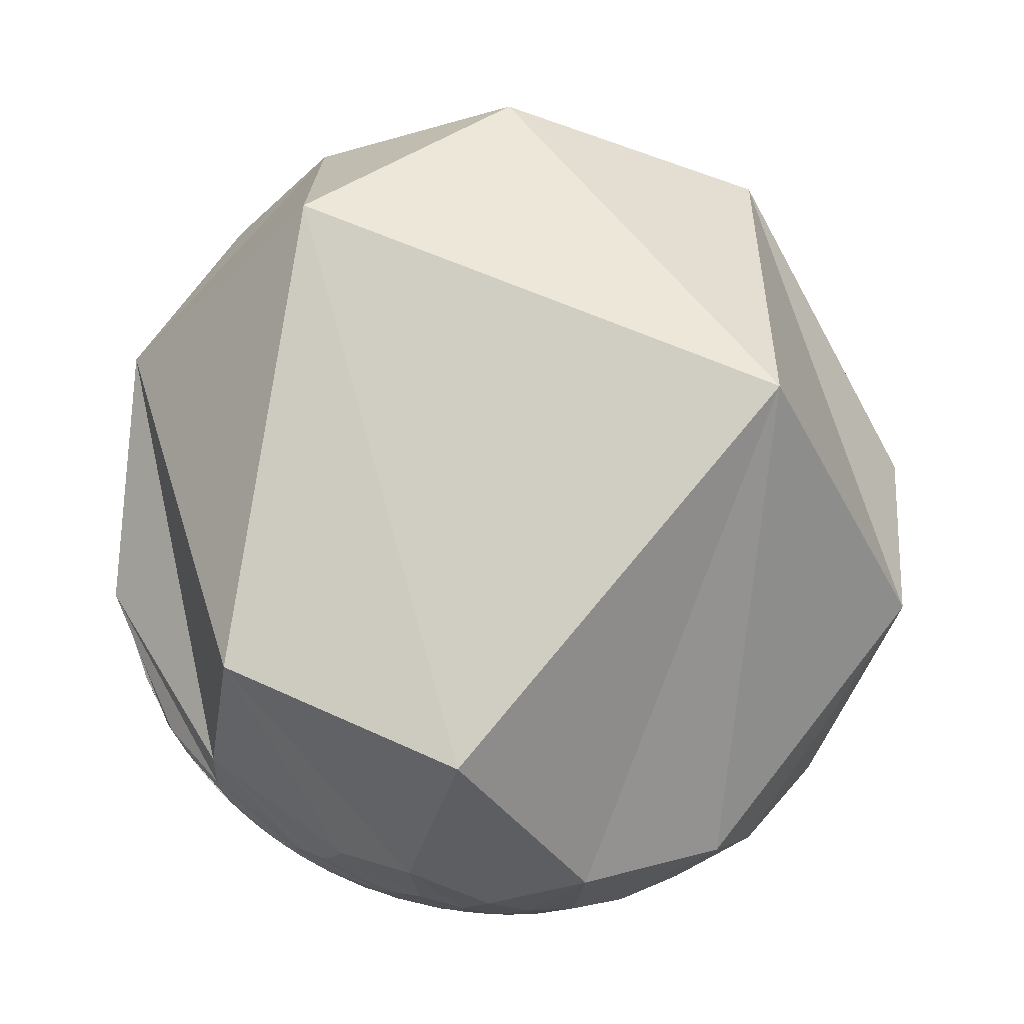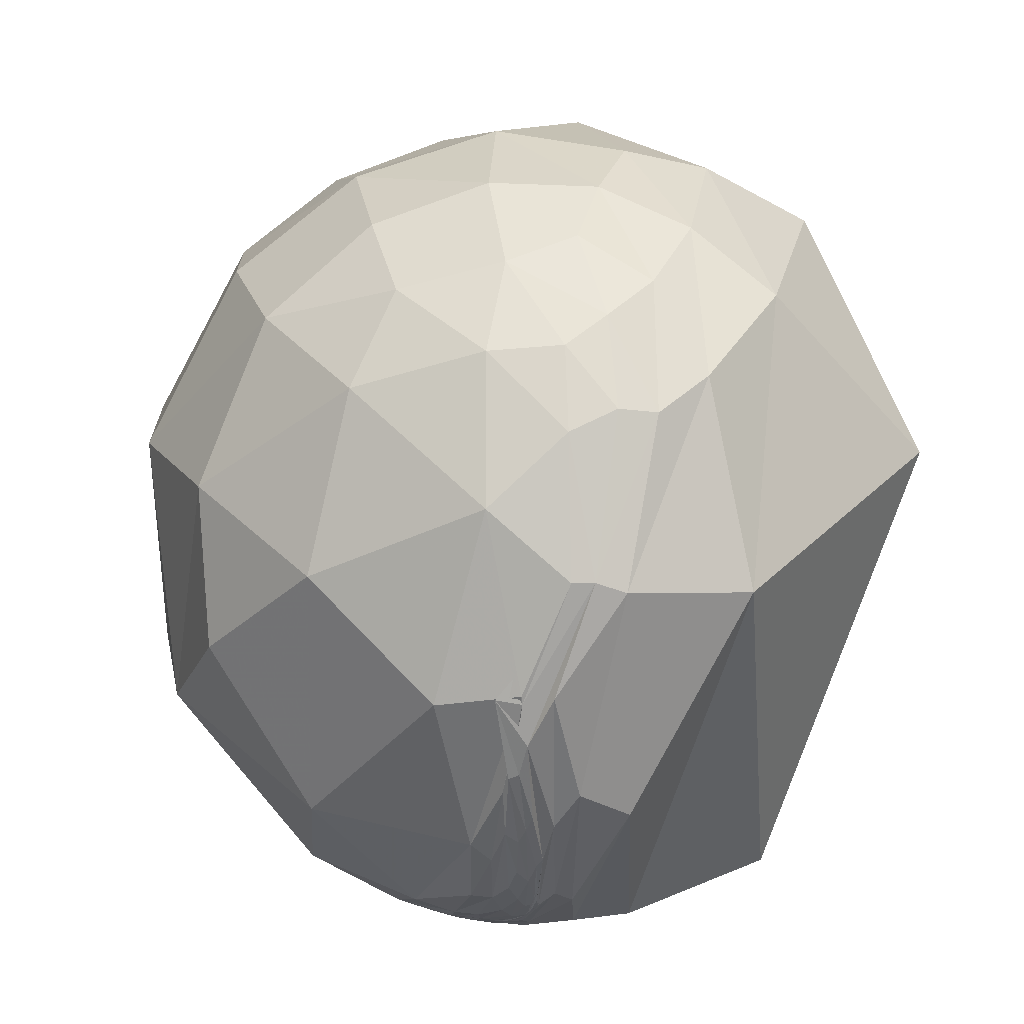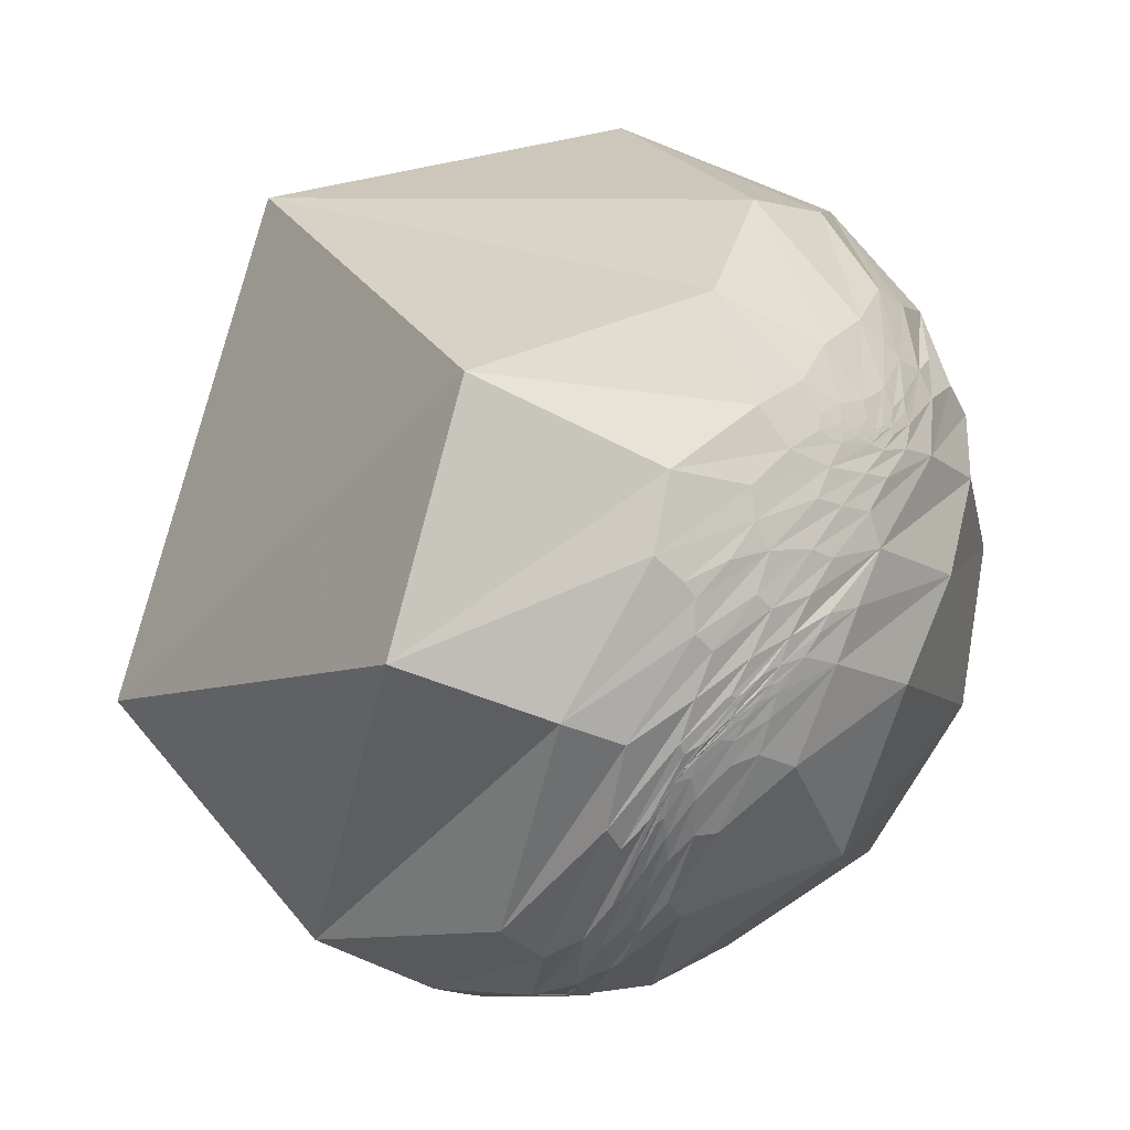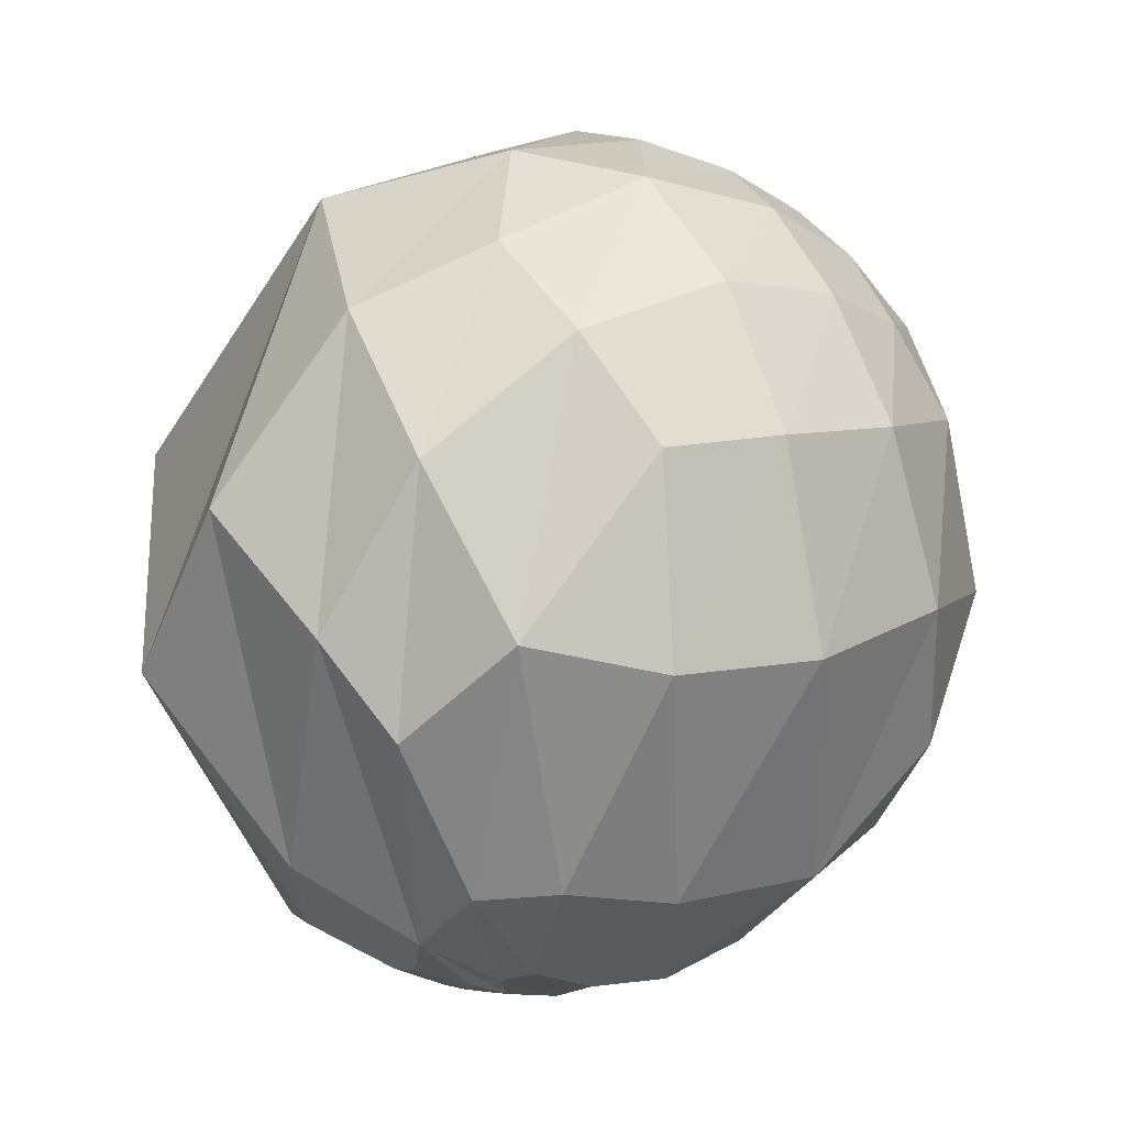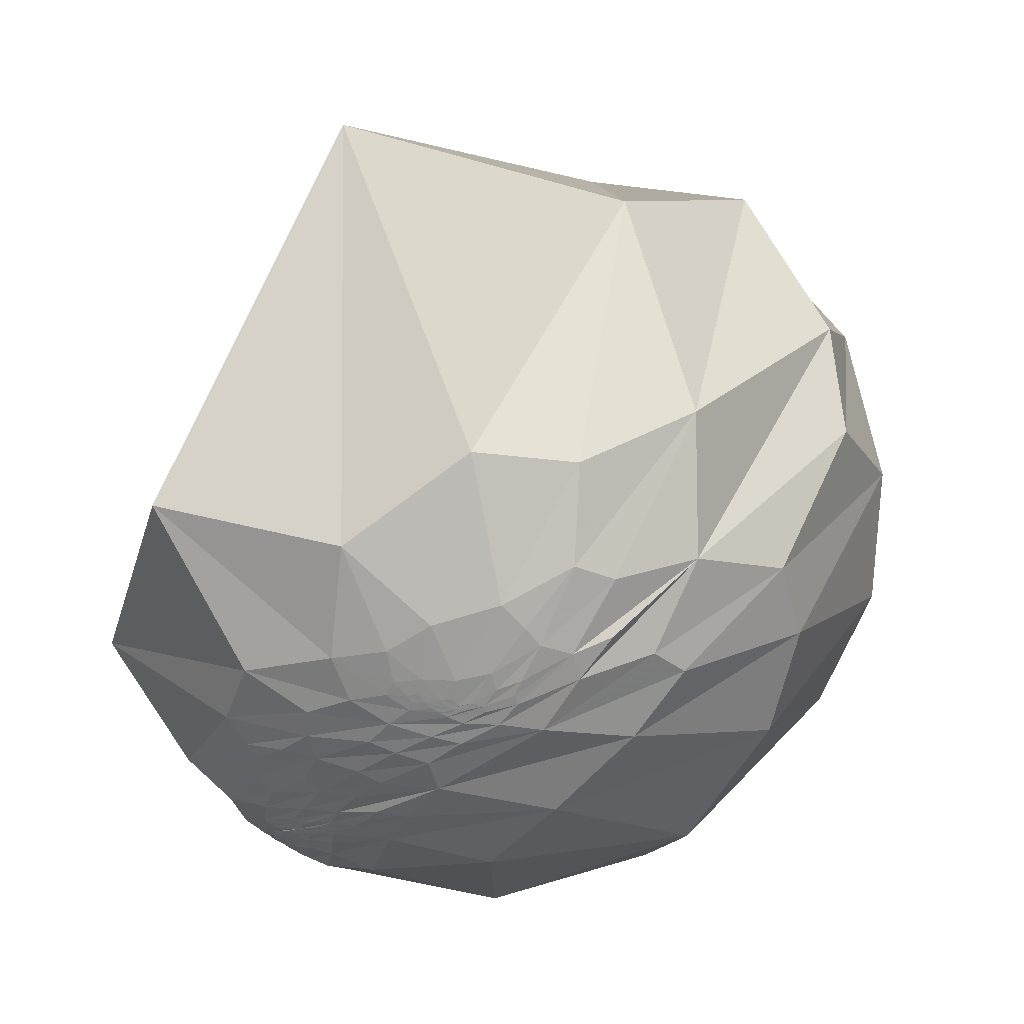
<metadata>
{"format":"obj","ext":"obj","renderer":"f3d","projection":"perspective","resolution":1024,"background":"white","views":[{"elev":-1.3,"azim":102.8,"up":"+Z"},{"elev":-69.0,"azim":-27.8,"up":"+Y"},{"elev":-16.5,"azim":133.8,"up":"+Y"},{"elev":0.4,"azim":-115.3,"up":"+Z"},{"elev":-59.7,"azim":161.5,"up":"+Z"}]}
</metadata>
<code>
v -0.5711 0.4271 -0.701
v -0.6776 0.2699 -0.6841
v -0.8733 0.4606 -0.1585
v -0.318 0.25 -0.9145
v -0.349 0.4556 -0.8189
v -0.4039 0.2121 -0.8899
v -0.1354 0.02974 -0.9903
v -0.03729 0.01846 -0.9991
v -0.1712 0.1684 -0.9707
v 0.0268 -0.05771 -0.998
v 0.1516 -0.141 -0.9783
v 0.09292 -0.06375 -0.9936
v 0.3044 -0.2543 -0.918
v 0.2142 -0.1387 -0.9669
v 0.4248 -0.3603 -0.8305
v 0.3812 -0.2824 -0.8803
v 0.4543 -0.331 -0.8271
v 0.3435 -0.2024 -0.9171
v 0.5512 -0.5883 -0.5917
v 0.8 -0.4758 -0.3656
v 0.5171 -0.2876 -0.8062
v 0.3203 -0.8725 0.369
v 0.03012 -0.7016 0.712
v -0.1063 -0.3818 0.9181
v -0.1545 -0.5634 0.8116
v 0.1271 -0.4492 0.8844
v 0.2066 0.04284 0.9775
v -0.3262 -0.3162 0.8908
v -0.08224 -0.04705 0.9955
v -0.2831 -0.1083 0.953
v -0.1042 0.5873 0.8026
v -0.5585 0.01484 0.8294
v -0.3665 0.2463 0.8972
v -0.6297 0.395 0.6689
v -0.5115 0.6797 0.5256
v -0.826 0.3057 0.4736
v -0.807 -0.04403 0.589
v -0.7545 0.6217 0.2102
v -0.9552 0.1808 0.2342
v -0.6793 0.6382 -0.3623
v -0.6039 0.7827 -0.1504
v 0.6405 -0.3415 0.6878
v 0.809 0.06564 -0.5841
v 0.6117 0.7481 0.2572
v 0.203 0.5477 -0.8117
v -0.01702 0.9709 -0.2388
v -0.3548 0.9278 0.1154
v -0.02636 0.593 -0.8048
v -0.258 0.7143 -0.6505
v -0.07896 0.4038 -0.9114
v -0.1759 0.3954 -0.9015
v -0.2124 0.2763 -0.9373
v -0.05867 0.07936 -0.9951
v -0.1371 0.2228 -0.9652
v 0.03867 -0.003542 -0.9992
v 0.1894 -0.07033 -0.9794
v 0.3614 -0.1361 -0.9224
v 0.5149 -0.1236 -0.8483
v -0.0477 0.1357 -0.9896
v -0.04617 0.09991 -0.9939
v 0.001791 0.03981 -0.9992
v 0.07556 0.0005387 -0.9971
v 0.2854 -0.0518 -0.957
v 0.4059 0.27 -0.8731
v 0.3529 0.0271 -0.9353
v 0.248 0.1002 -0.9636
v 0.177 0.1947 -0.9648
v 0.04719 0.2873 -0.9567
v -0.01844 0.2538 -0.9671
v -0.06206 0.2257 -0.9722
v 0.0103 0.05264 -0.9986
v -0.002993 0.1003 -0.995
v 0.05623 0.02108 -0.9982
v 0.09558 0.005373 -0.9954
v 0.159 -0.01545 -0.9872
v 0.1154 0.009648 -0.9933
v 0.217 -0.0005484 -0.9762
v 0.2116 0.03651 -0.9767
v 0.1578 0.0691 -0.985
v 0.08829 0.0931 -0.9917
v 0.02082 0.1344 -0.9907
v 0.06561 -0.3249 -0.9435
v 0.1469 -0.3876 -0.91
v 0.1367 -0.3489 -0.9271
v 0.2451 -0.4787 -0.8431
v 0.2134 -0.4038 -0.8896
v 0.2778 -0.5255 -0.8042
v 0.2698 -0.5355 -0.8003
v 0.3042 -0.6103 -0.7314
v 0.2923 -0.5197 -0.8028
v 0.3226 -0.6288 -0.7075
v 0.3057 -0.7423 -0.5962
v 0.343 -0.6116 -0.713
v 0.1918 -0.9307 -0.3115
v 0.1987 -0.9585 -0.2042
v 0.3119 -0.7901 -0.5277
v 0.03238 -0.9899 -0.1377
v 0.05205 -0.9754 -0.2141
v 0.02923 -0.9995 -0.008101
v -0.0825 -0.9941 -0.07081
v 0.03708 -0.9712 -0.2354
v -0.01477 -0.9653 0.2607
v -0.02625 -0.9983 -0.05114
v -0.06076 -0.9695 0.2374
v 0.04388 -0.9605 -0.2748
v 0.1074 -0.9165 -0.3854
v 0.1229 -0.8675 -0.4821
v 0.05851 -0.8863 -0.4594
v -0.03689 -0.9987 -0.0347
v 0.1521 -0.7511 -0.6424
v 0.07024 -0.6241 -0.7782
v -0.1892 -0.9698 -0.154
v 0.1715 -0.6146 -0.77
v -0.2731 -0.7346 -0.6211
v 0.0787 -0.4355 -0.8967
v -0.1634 -0.4319 -0.887
v 0.204 -0.4885 -0.8484
v 0.165 -0.4354 -0.885
v 0.2144 -0.4571 -0.8632
v 0.2943 -0.5999 -0.744
v 0.3108 -0.6494 -0.6941
v 0.2216 -0.8804 -0.4194
v 0.1372 -0.9408 -0.3101
v 0.1416 -0.926 -0.35
v 0.1449 -0.9079 -0.3933
v 0.1923 -0.8501 -0.4903
v 0.2072 -0.8043 -0.557
v 0.2198 -0.64 -0.7362
v 0.1971 -0.7598 -0.6196
v 0.1879 -0.5517 -0.8126
v 0.1967 -0.5074 -0.8389
v 0.2305 -0.5256 -0.8189
v 0.2205 -0.4937 -0.8412
v 0.2421 -0.5139 -0.823
v 0.2704 -0.5567 -0.7854
v 0.3077 -0.6547 -0.6904
v 0.2925 -0.7599 -0.5806
v 0.2702 -0.802 -0.5327
v 0.2206 -0.8658 -0.4491
v 0.2331 -0.8275 -0.5108
v 0.2501 -0.7646 -0.594
v 0.2475 -0.7013 -0.6685
v 0.2406 -0.597 -0.7653
v 0.2394 -0.556 -0.7959
v 0.2601 -0.5557 -0.7896
v 0.2878 -0.604 -0.7432
v 0.3029 -0.6473 -0.6995
v 0.3048 -0.7122 -0.6324
v 0.2785 -0.7764 -0.5653
v 0.3065 -0.704 -0.6407
v 0.2883 -0.7441 -0.6026
v 0.2819 -0.7351 -0.6166
v 0.2841 -0.6654 -0.6903
v 0.2672 -0.5985 -0.7553
v 0.2551 -0.5641 -0.7853
v -0.044 -0.7903 0.6111
v -0.1278 -0.8033 0.5817
v -0.2041 -0.8428 0.4979
v -0.2827 -0.7209 0.6328
v -0.291 -0.9138 0.2834
v -0.5486 -0.8335 -0.06575
v -0.4273 -0.7236 0.542
v -0.6484 -0.646 -0.4027
v -0.6472 -0.6925 0.3189
v -0.8636 -0.4128 0.2896
v -0.6448 -0.5536 0.527
v -0.6367 -0.3581 -0.6829
v -0.9634 -0.184 -0.1947
v -0.8319 -0.5462 -0.0984
v -0.2414 -0.1954 -0.9505
v -0.3445 0.042 -0.9379
v 0.03188 -0.2034 -0.9786
v 0.1928 -0.3229 -0.9266
v 0.1567 -0.2454 -0.9567
v 0.2829 -0.4523 -0.8458
v 0.2705 -0.3597 -0.893
v 0.3577 -0.535 -0.7654
v 0.3609 -0.4486 -0.8176
v 0.3637 -0.7607 -0.5377
v 0.3299 -0.9202 -0.2106
v 0.4325 -0.6207 -0.654
v 0.05805 -0.961 0.2702
v 0.07572 -0.1385 -0.9875
v 0.2109 -0.238 -0.9481
v 0.3113 -0.3387 -0.8879
v 0.4053 -0.4228 -0.8105
v -0.2228 -0.6576 0.7196
v -0.4611 -0.5506 0.6959
v -0.3391 -0.4848 0.8062
v -0.7425 -0.3384 0.578
v -0.5491 -0.3015 0.7795
v -0.9594 -0.09898 0.2643
v -0.9622 0.1595 -0.2207
v -0.6995 0.0135 -0.7145
v 0.02502 0.05122 -0.9984
v 0.03474 0.03734 -0.9987
v 0.05027 0.03047 -0.9983
v 0.1587 0.004682 -0.9873
v 0.174 0.01692 -0.9846
v 0.1351 0.01834 -0.9907
v 0.1547 0.03238 -0.9874
v 0.08378 0.04815 -0.9953
v 0.06268 0.03538 -0.9974
v 0.03686 0.05195 -0.998
v 0.289 -0.6143 -0.7343
v 0.2947 -0.6361 -0.7131
v 0.2742 -0.5921 -0.7578
v 0.3086 -0.6678 -0.6774
v 0.3063 -0.6608 -0.6853
v 0.3127 -0.6791 -0.6641
v 0.07829 0.01676 -0.9968
v 0.1079 0.02007 -0.994
v 0.07803 0.02389 -0.9967
v 0.1056 0.03447 -0.9938
f 1 2 3
f 1 4 6
f 1 5 4
f 10 8 12
f 16 15 13
f 16 18 17
f 13 18 16
f 17 19 15
f 21 17 18
f 19 20 22
f 23 24 25
f 24 23 26
f 27 26 42
f 25 24 28
f 31 29 27
f 29 24 26
f 30 32 28
f 33 30 29
f 33 35 34
f 35 33 31
f 36 34 38
f 38 35 41
f 3 39 36
f 3 38 40
f 43 64 44
f 45 44 64
f 11 12 14
f 46 31 44
f 48 46 45
f 47 46 49
f 49 48 50
f 51 5 49
f 53 8 9
f 54 9 52
f 14 12 56
f 55 56 12
f 57 18 56
f 58 21 57
f 20 43 42
f 55 61 62
f 57 63 58
f 65 66 64
f 68 45 67
f 70 54 51
f 60 59 71
f 71 59 72
f 71 62 61
f 62 73 74
f 62 71 73
f 62 74 75
f 75 74 76
f 56 75 63
f 77 78 65
f 77 65 63
f 65 78 66
f 66 78 79
f 67 79 80
f 59 70 72
f 83 82 84
f 82 170 172
f 86 85 119
f 85 88 119
f 88 85 87
f 89 91 92
f 96 92 91
f 94 92 96
f 96 91 93
f 99 94 95
f 98 100 101
f 97 102 100
f 109 112 108
f 110 108 111
f 111 115 113
f 115 111 116
f 114 116 111
f 117 131 118
f 83 119 118
f 134 119 135
f 119 88 135
f 92 122 137
f 92 94 122
f 94 97 122
f 124 101 125
f 123 98 124
f 106 127 126
f 129 127 106
f 113 130 128
f 133 118 119
f 133 117 118
f 120 136 135
f 121 136 120
f 138 137 122
f 122 123 139
f 124 125 140
f 125 126 140
f 141 126 127
f 141 140 126
f 142 129 128
f 129 142 127
f 143 128 130
f 135 136 146
f 135 146 145
f 147 146 136
f 147 136 148
f 138 148 137
f 137 148 136
f 139 149 138
f 148 138 149
f 151 140 152
f 141 152 140
f 153 152 141
f 143 154 153
f 157 102 156
f 164 165 169
f 164 166 165
f 164 162 166
f 168 169 165
f 167 116 114
f 172 86 84
f 86 172 173
f 172 174 173
f 176 173 174
f 173 176 175
f 179 93 177
f 95 182 99
f 7 171 6
f 6 171 2
f 183 172 7
f 11 183 10
f 184 13 185
f 13 184 11
f 178 185 186
f 19 180 181
f 25 187 156
f 23 156 182
f 187 159 157
f 189 188 187
f 189 25 28
f 188 162 159
f 166 188 190
f 191 190 188
f 192 190 37
f 37 191 32
f 37 190 191
f 194 168 193
f 194 2 171
f 195 197 196
f 196 73 71
f 75 76 198
f 199 78 77
f 201 79 78
f 80 214 202
f 80 79 214
f 80 203 81
f 80 202 203
f 81 204 72
f 204 81 203
f 197 195 204
f 207 145 205
f 147 205 146
f 154 207 206
f 152 210 151
f 210 206 208
f 150 151 210
f 76 213 212
f 197 213 211
f 211 73 197
f 211 213 76
f 1 6 2
f 7 6 4
f 4 9 7
f 9 8 7
f 8 10 7
f 11 10 12
f 40 41 5
f 16 17 15
f 18 13 14
f 21 19 17
f 19 21 20
f 42 22 20
f 26 23 22
f 42 26 22
f 29 30 24
f 24 30 28
f 27 29 26
f 32 33 34
f 33 32 30
f 31 33 29
f 36 37 32
f 36 32 34
f 36 39 37
f 38 34 35
f 3 36 38
f 1 3 40
f 54 52 5
f 40 38 41
f 44 27 42
f 42 43 44
f 44 31 27
f 46 47 31
f 47 35 31
f 45 46 44
f 41 47 49
f 47 41 35
f 49 46 48
f 5 41 49
f 51 49 50
f 5 9 4
f 9 5 52
f 55 12 8
f 54 53 9
f 54 59 60
f 56 18 14
f 57 21 18
f 58 20 21
f 20 58 43
f 53 60 61
f 115 116 170
f 56 55 62
f 56 62 75
f 63 57 56
f 43 58 65
f 58 63 65
f 65 64 43
f 67 45 64
f 64 66 67
f 68 48 45
f 50 48 68
f 50 70 51
f 70 50 69
f 70 59 54
f 61 60 71
f 63 75 77
f 67 66 79
f 68 67 80
f 68 69 50
f 81 69 68
f 68 80 81
f 69 81 70
f 70 81 72
f 87 85 86
f 84 82 172
f 119 83 84
f 84 86 119
f 88 87 89
f 91 87 90
f 91 89 87
f 103 100 102
f 95 94 96
f 94 99 97
f 97 99 102
f 98 97 100
f 101 100 103
f 106 101 103
f 109 105 103
f 107 105 108
f 105 107 106
f 105 109 108
f 118 131 115
f 108 110 107
f 114 108 112
f 108 114 111
f 110 111 113
f 83 118 82
f 97 98 123
f 88 89 120
f 121 89 92
f 89 121 120
f 130 113 115
f 124 98 101
f 106 125 101
f 125 106 126
f 107 129 106
f 129 107 110
f 113 129 110
f 129 113 128
f 136 121 92
f 133 132 117
f 133 119 134
f 88 120 135
f 131 117 132
f 138 122 139
f 139 124 140
f 139 123 124
f 142 141 127
f 143 142 128
f 132 133 145
f 131 143 130
f 143 131 144
f 140 151 149
f 134 135 145
f 133 134 145
f 149 150 148
f 149 151 150
f 144 155 154
f 142 143 153
f 141 142 153
f 132 155 144
f 158 104 102
f 160 109 104
f 157 159 158
f 160 161 112
f 160 162 164
f 162 160 158
f 161 163 114
f 169 163 161
f 169 168 167
f 163 167 114
f 194 171 170
f 170 116 167
f 86 173 175
f 172 170 171
f 7 172 171
f 93 90 175
f 177 175 176
f 182 156 102
f 179 96 93
f 179 95 96
f 181 180 179
f 179 180 95
f 181 177 178
f 177 181 179
f 184 176 174
f 182 95 180
f 172 183 174
f 10 183 7
f 186 185 13
f 176 184 185
f 11 184 183
f 178 176 185
f 191 189 28
f 181 178 186
f 186 19 181
f 19 186 15
f 22 23 182
f 180 22 182
f 22 180 19
f 156 187 157
f 23 25 156
f 187 188 159
f 25 189 187
f 162 188 166
f 189 191 188
f 165 166 190
f 168 165 192
f 39 192 37
f 193 192 39
f 201 199 200
f 194 167 168
f 2 193 3
f 2 194 193
f 195 71 72
f 71 195 196
f 196 197 73
f 75 198 77
f 198 76 200
f 198 199 77
f 199 198 200
f 199 201 78
f 153 206 210
f 201 214 79
f 72 204 195
f 146 205 145
f 207 205 206
f 205 209 206
f 207 155 145
f 150 209 148
f 209 150 208
f 209 208 206
f 209 147 148
f 147 209 205
f 207 154 155
f 153 154 206
f 214 213 203
f 208 150 210
f 74 73 211
f 74 211 76
f 200 76 212
f 214 212 213
f 214 200 212
f 213 197 204
f 213 204 203
f 14 13 11
f 5 1 40
f 5 51 54
f 8 53 55
f 60 53 54
f 61 55 53
f 170 82 115
f 86 90 87
f 90 93 91
f 102 104 103
f 103 105 106
f 103 104 109
f 115 82 118
f 123 122 97
f 115 131 130
f 92 137 136
f 132 144 131
f 145 155 132
f 149 139 140
f 154 143 144
f 102 157 158
f 104 158 160
f 112 109 160
f 164 161 160
f 158 159 162
f 114 112 161
f 161 164 169
f 167 163 169
f 170 167 194
f 175 90 86
f 175 177 93
f 176 178 177
f 102 99 182
f 174 183 184
f 13 15 186
f 28 32 191
f 190 192 165
f 192 193 168
f 39 3 193
f 200 214 201
f 210 152 153
f 203 202 214

</code>
